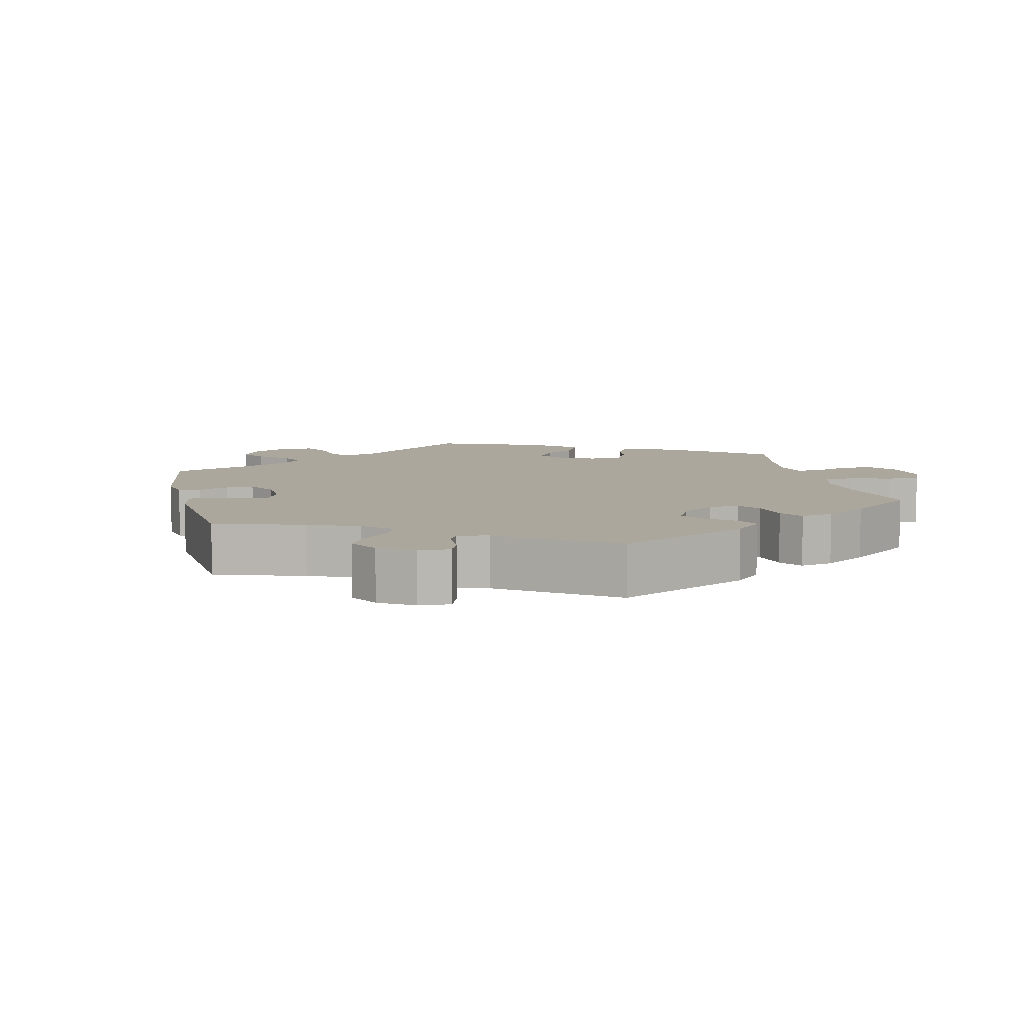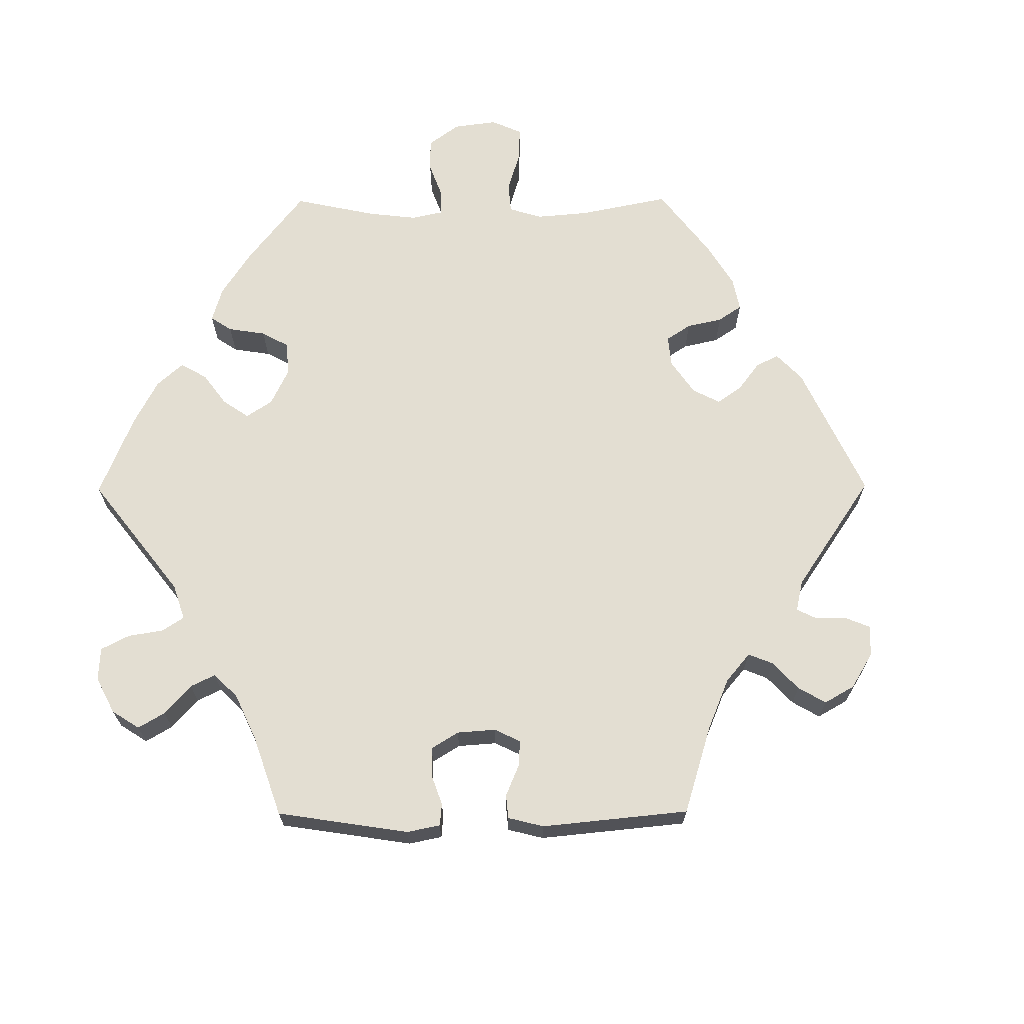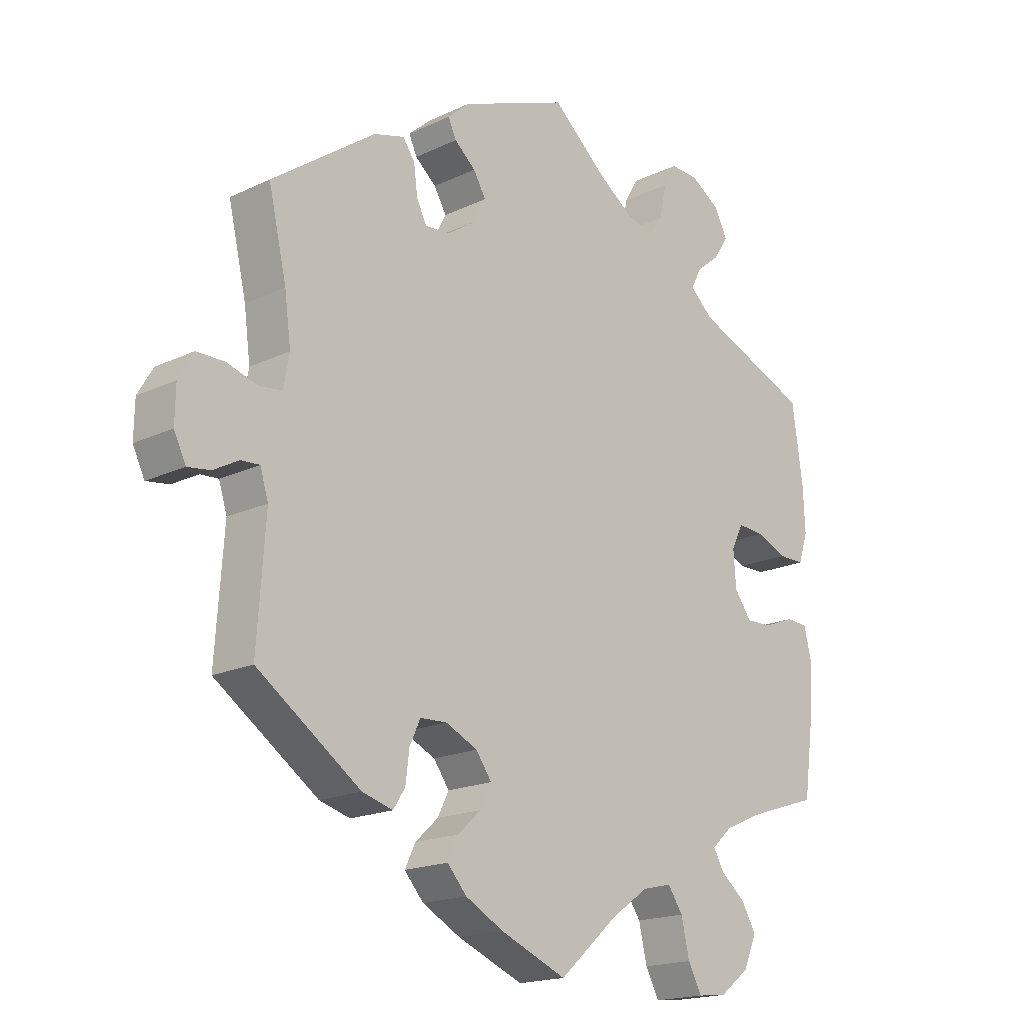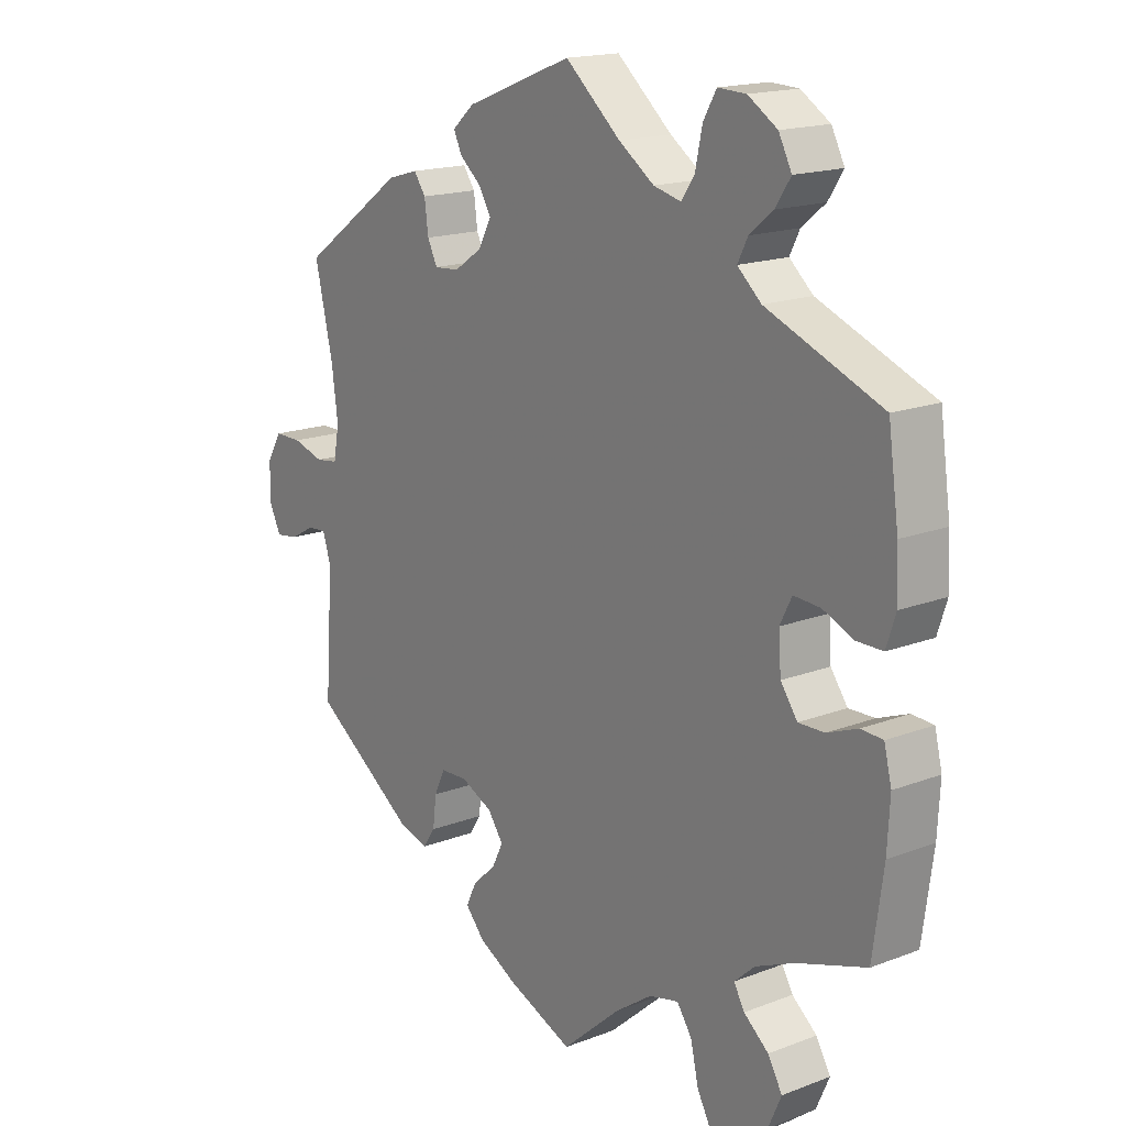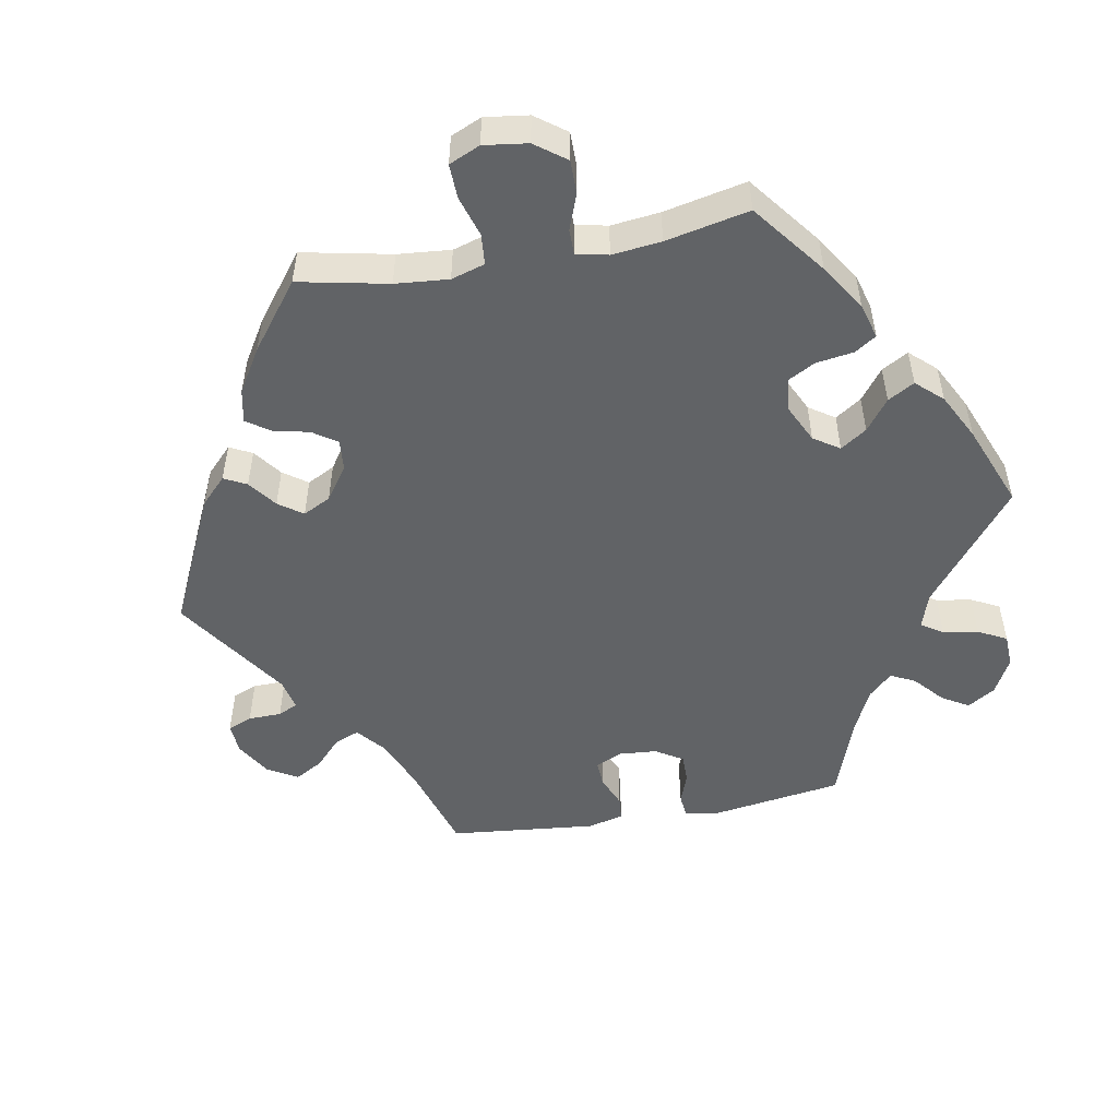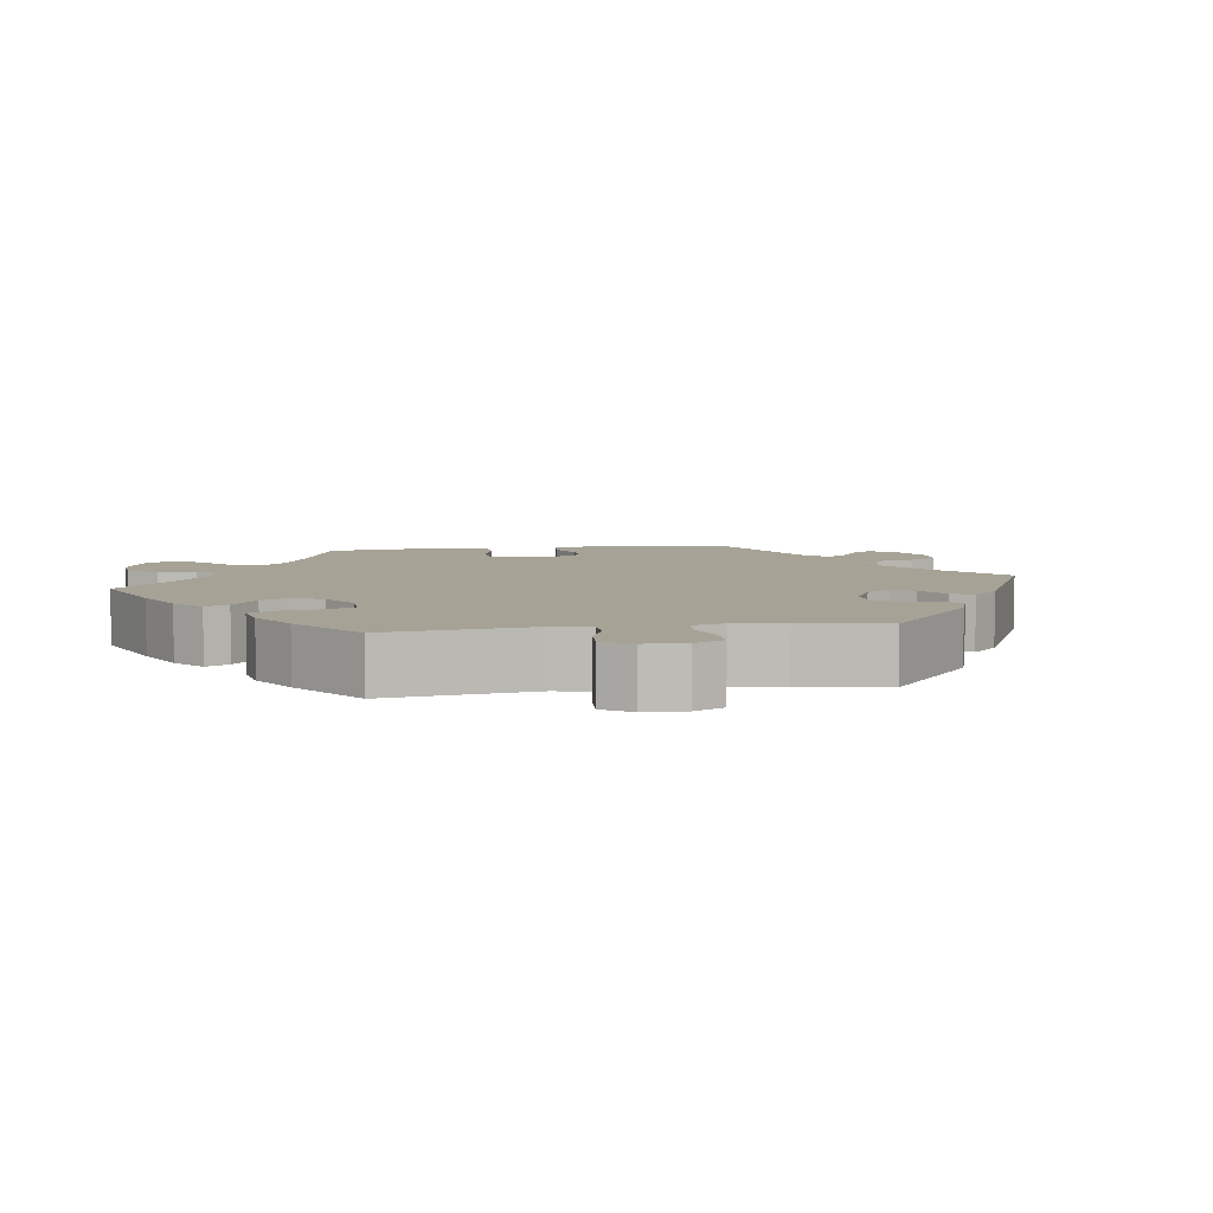
<metadata>
{"format":"obj","ext":"obj","renderer":"f3d","projection":"perspective","resolution":1024,"background":"white","views":[{"elev":8.4,"azim":106.8,"up":"+Y"},{"elev":67.6,"azim":29.6,"up":"+Y"},{"elev":-18.0,"azim":132.9,"up":"+Z"},{"elev":16.9,"azim":-127.7,"up":"+Z"},{"elev":-50.8,"azim":-139.8,"up":"+Y"},{"elev":6.3,"azim":-38.4,"up":"+Y"}]}
</metadata>
<code>
v 0.472 0.07 0.163
v 0.462 0.07 0.087
v 0.471 0.07 0.037
v 0.507 0.07 0.032
v 0.557 0.07 0.047
v 0.601 0.07 0.047
v 0.625 0.07 0.006
v 0.626 0.07 -0.05
v 0.607 0.07 -0.089
v 0.571 0.07 -0.084
v 0.531 0.07 -0.062
v 0.501 0.07 -0.06
v 0.488 0.07 -0.102
v 0.501 0.07 -0.289
v 0.336 0.07 -0.404
v 0.287 0.07 -0.418
v 0.268 0.07 -0.389
v 0.262 0.07 -0.341
v 0.245 0.07 -0.304
v 0.202 0.07 -0.302
v 0.151 0.07 -0.326
v 0.126 0.07 -0.361
v 0.144 0.07 -0.397
v 0.181 0.07 -0.431
v 0.198 0.07 -0.466
v 0.167 0.07 -0.501
v 0.106 0.07 -0.534
v 0 0.07 -0.578
v -0.094 0.07 -0.495
v -0.154 0.07 -0.453
v -0.201 0.07 -0.442
v -0.225 0.07 -0.477
v -0.238 0.07 -0.534
v -0.26 0.07 -0.575
v -0.306 0.07 -0.57
v -0.354 0.07 -0.533
v -0.375 0.07 -0.485
v -0.352 0.07 -0.445
v -0.312 0.07 -0.412
v -0.295 0.07 -0.382
v -0.328 0.07 -0.352
v -0.39 0.07 -0.325
v -0.501 0.07 -0.289
v -0.518 0.07 -0.165
v -0.522 0.07 -0.09
v -0.51 0.07 -0.041
v -0.475 0.07 -0.039
v -0.426 0.07 -0.058
v -0.384 0.07 -0.059
v -0.357 0.07 -0.021
v -0.353 0.07 0.036
v -0.372 0.07 0.074
v -0.415 0.07 0.071
v -0.464 0.07 0.05
v -0.506 0.07 0.05
v -0.521 0.07 0.096
v -0.518 0.07 0.167
v -0.501 0.07 0.288
v -0.316 0.07 0.363
v -0.278 0.07 0.397
v -0.294 0.07 0.429
v -0.332 0.07 0.46
v -0.356 0.07 0.497
v -0.335 0.07 0.538
v -0.288 0.07 0.568
v -0.243 0.07 0.57
v -0.222 0.07 0.533
v -0.211 0.07 0.48
v -0.19 0.07 0.449
v -0.146 0.07 0.46
v -0.089 0.07 0.5
v 0 0.07 0.577
v 0.172 0.07 0.51
v 0.207 0.07 0.479
v 0.194 0.07 0.451
v 0.16 0.07 0.422
v 0.14 0.07 0.388
v 0.161 0.07 0.349
v 0.205 0.07 0.319
v 0.245 0.07 0.316
v 0.261 0.07 0.348
v 0.267 0.07 0.395
v 0.286 0.07 0.422
v 0.335 0.07 0.408
v 0.501 0.07 0.289
v 0.472 0 0.163
v 0.462 0 0.087
v 0.471 0 0.037
v 0.507 0 0.032
v 0.557 0 0.047
v 0.601 0 0.047
v 0.625 0 0.006
v 0.626 0 -0.05
v 0.607 0 -0.089
v 0.571 0 -0.084
v 0.531 0 -0.062
v 0.501 0 -0.06
v 0.488 0 -0.102
v 0.501 0 -0.289
v 0.336 0 -0.404
v 0.287 0 -0.418
v 0.268 0 -0.389
v 0.262 0 -0.341
v 0.245 0 -0.304
v 0.202 0 -0.302
v 0.151 0 -0.326
v 0.126 0 -0.361
v 0.144 0 -0.397
v 0.181 0 -0.431
v 0.198 0 -0.466
v 0.167 0 -0.501
v 0.106 0 -0.534
v 0 0 -0.578
v -0.094 0 -0.495
v -0.154 0 -0.453
v -0.201 0 -0.442
v -0.225 0 -0.477
v -0.238 0 -0.534
v -0.26 0 -0.575
v -0.306 0 -0.57
v -0.354 0 -0.533
v -0.375 0 -0.485
v -0.352 0 -0.445
v -0.312 0 -0.412
v -0.295 0 -0.382
v -0.328 0 -0.352
v -0.39 0 -0.325
v -0.501 0 -0.289
v -0.518 0 -0.165
v -0.522 0 -0.09
v -0.51 0 -0.041
v -0.475 0 -0.039
v -0.426 0 -0.058
v -0.384 0 -0.059
v -0.357 0 -0.021
v -0.353 0 0.036
v -0.372 0 0.074
v -0.415 0 0.071
v -0.464 0 0.05
v -0.506 0 0.05
v -0.521 0 0.096
v -0.518 0 0.167
v -0.501 0 0.288
v -0.316 0 0.363
v -0.278 0 0.397
v -0.294 0 0.429
v -0.332 0 0.46
v -0.356 0 0.497
v -0.335 0 0.538
v -0.288 0 0.568
v -0.243 0 0.57
v -0.222 0 0.533
v -0.211 0 0.48
v -0.19 0 0.449
v -0.146 0 0.46
v -0.089 0 0.5
v 0 0 0.577
v 0.172 0 0.51
v 0.207 0 0.479
v 0.194 0 0.451
v 0.16 0 0.422
v 0.14 0 0.388
v 0.161 0 0.349
v 0.205 0 0.319
v 0.245 0 0.316
v 0.261 0 0.348
v 0.267 0 0.395
v 0.286 0 0.422
v 0.335 0 0.408
v 0.501 0 0.289
f 84 85 1
f 81 82 83 84
f 80 81 84 1
f 79 80 1 2
f 78 79 2 3
f 73 74 75 76
f 71 72 73 76
f 70 71 76 77
f 69 70 77 78
f 65 66 67 68
f 65 68 69
f 64 65 69
f 61 62 63 64
f 60 61 64 69
f 59 60 69 78
f 53 54 55 56
f 52 53 56 57
f 45 46 47 48
f 45 48 49
f 42 43 44 45
f 41 42 45 49
f 40 41 49 50
f 36 37 38 39
f 36 39 40
f 35 36 40
f 32 33 34 35
f 31 32 35 40
f 30 31 40 50
f 26 27 28 29
f 23 24 25 26
f 22 23 26 29
f 21 22 29 30
f 15 16 17 18
f 13 14 15 18
f 12 13 18 19
f 8 9 10 11
f 8 11 12
f 7 8 12
f 4 5 6 7
f 3 4 7 12
f 52 57 58 59
f 51 52 59 78
f 20 21 30 50
f 20 50 51 78
f 19 20 78
f 3 12 19 78
f 86 170 169
f 169 168 167 166
f 86 169 166 165
f 87 86 165 164
f 88 87 164 163
f 161 160 159 158
f 161 158 157 156
f 162 161 156 155
f 163 162 155 154
f 153 152 151 150
f 154 153 150
f 154 150 149
f 149 148 147 146
f 154 149 146 145
f 163 154 145 144
f 141 140 139 138
f 142 141 138 137
f 133 132 131 130
f 134 133 130
f 130 129 128 127
f 134 130 127 126
f 135 134 126 125
f 124 123 122 121
f 125 124 121
f 125 121 120
f 120 119 118 117
f 125 120 117 116
f 135 125 116 115
f 114 113 112 111
f 111 110 109 108
f 114 111 108 107
f 115 114 107 106
f 103 102 101 100
f 103 100 99 98
f 104 103 98 97
f 96 95 94 93
f 97 96 93
f 97 93 92
f 92 91 90 89
f 97 92 89 88
f 144 143 142 137
f 163 144 137 136
f 135 115 106 105
f 163 136 135 105
f 163 105 104
f 163 104 97 88
f 1 86 87 2
f 2 87 88 3
f 3 88 89 4
f 4 89 90 5
f 5 90 91 6
f 6 91 92 7
f 7 92 93 8
f 8 93 94 9
f 9 94 95 10
f 10 95 96 11
f 11 96 97 12
f 12 97 98 13
f 13 98 99 14
f 14 99 100 15
f 15 100 101 16
f 16 101 102 17
f 17 102 103 18
f 18 103 104 19
f 19 104 105 20
f 20 105 106 21
f 21 106 107 22
f 22 107 108 23
f 23 108 109 24
f 24 109 110 25
f 25 110 111 26
f 26 111 112 27
f 27 112 113 28
f 28 113 114 29
f 29 114 115 30
f 30 115 116 31
f 31 116 117 32
f 32 117 118 33
f 33 118 119 34
f 34 119 120 35
f 35 120 121 36
f 36 121 122 37
f 37 122 123 38
f 38 123 124 39
f 39 124 125 40
f 40 125 126 41
f 41 126 127 42
f 42 127 128 43
f 43 128 129 44
f 44 129 130 45
f 45 130 131 46
f 46 131 132 47
f 47 132 133 48
f 48 133 134 49
f 49 134 135 50
f 50 135 136 51
f 51 136 137 52
f 52 137 138 53
f 53 138 139 54
f 54 139 140 55
f 55 140 141 56
f 56 141 142 57
f 57 142 143 58
f 58 143 144 59
f 59 144 145 60
f 60 145 146 61
f 61 146 147 62
f 62 147 148 63
f 63 148 149 64
f 64 149 150 65
f 65 150 151 66
f 66 151 152 67
f 67 152 153 68
f 68 153 154 69
f 69 154 155 70
f 70 155 156 71
f 71 156 157 72
f 72 157 158 73
f 73 158 159 74
f 74 159 160 75
f 75 160 161 76
f 76 161 162 77
f 77 162 163 78
f 78 163 164 79
f 79 164 165 80
f 80 165 166 81
f 81 166 167 82
f 82 167 168 83
f 83 168 169 84
f 84 169 170 85
f 85 170 86 1

</code>
